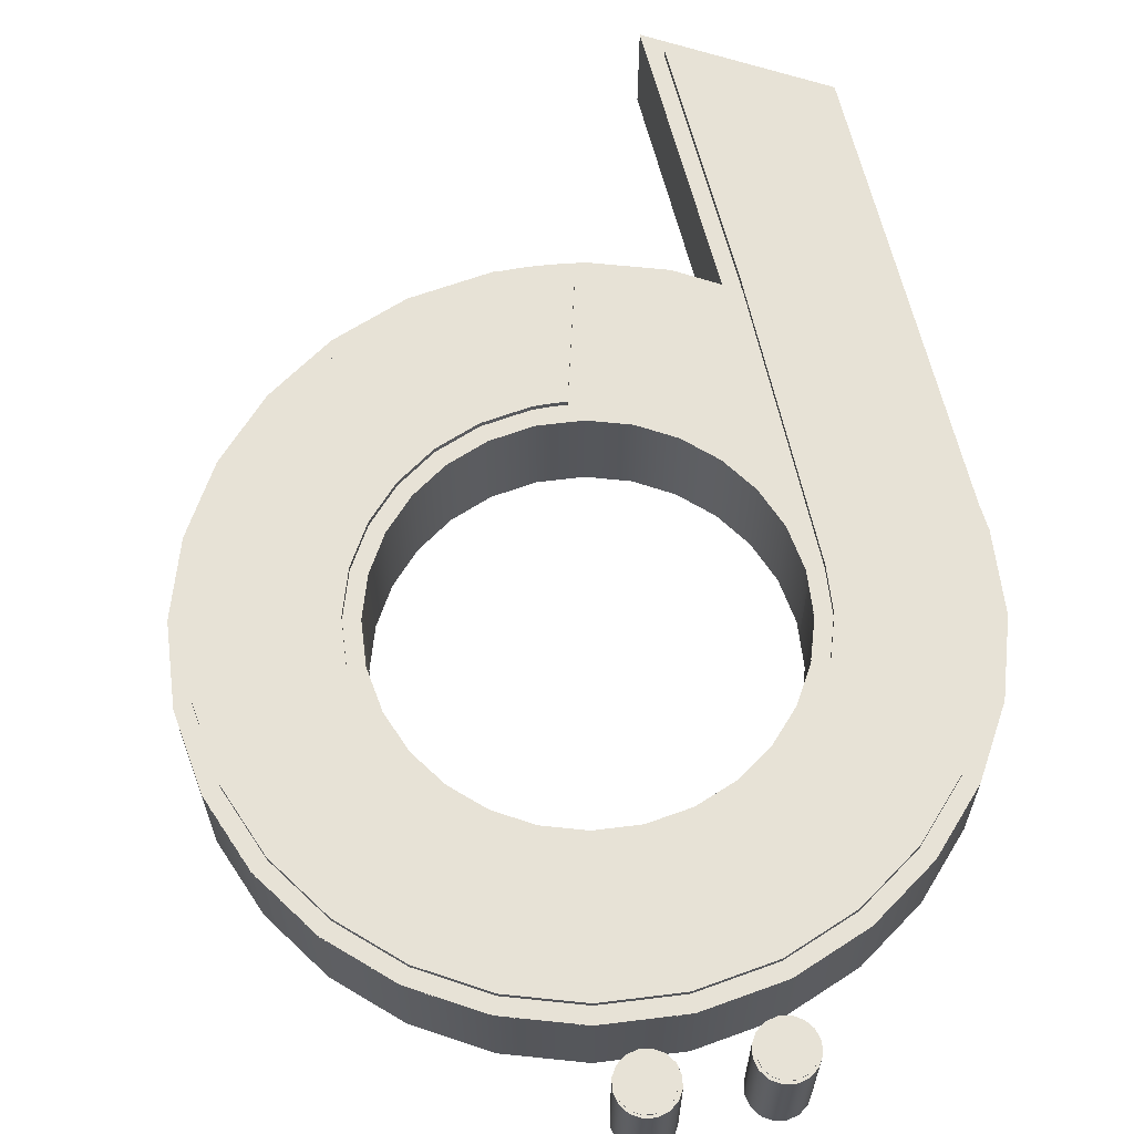
<metadata>
{"format":"obj","ext":"obj","renderer":"f3d","projection":"perspective","resolution":1024,"background":"white","views":[{"elev":63.6,"azim":166.3,"up":"+Z"}]}
</metadata>
<code>
v  -69.88 -428.7 -82.48
v  -59.64 -430.8 -82.48
v  -59.64 -430.8 69.99
v  -69.88 -428.7 69.99
v  -43.25 -433.6 -82.48
v  -43.25 -433.6 69.99
v  -26.66 -435.7 -82.48
v  -26.66 -435.7 69.99
v  -9.89 -437.3 -82.48
v  -9.89 -437.3 69.99
v  7.055 -438.2 -82.48
v  7.055 -438.2 69.99
v  23.11 -438.5 -82.48
v  23.11 -438.5 69.99
v  128.5 -426.4 -82.48
v  128.5 -426.4 69.99
v  224.2 -392.1 -82.48
v  224.2 -392.1 69.99
v  308.7 -338.4 -82.48
v  308.7 -338.4 69.99
v  379.2 -267.9 -82.48
v  379.2 -267.9 69.99
v  432.9 -183.4 -82.48
v  432.9 -183.4 69.99
v  467.2 -87.65 -82.48
v  467.2 -87.65 69.99
v  479.2 16.66 -82.48
v  479.2 16.66 69.99
v  467.2 121 -82.48
v  467.2 121 69.99
v  432.9 216.7 -82.48
v  432.9 216.7 69.99
v  379.2 301.2 -82.48
v  379.2 301.2 69.99
v  308.7 371.7 -82.48
v  308.7 371.7 69.99
v  224.2 425.4 -82.48
v  224.2 425.4 69.99
v  128.5 459.7 -82.48
v  128.5 459.7 69.99
v  24.16 471.7 -82.48
v  24.16 471.7 69.99
v  -80.15 459.7 -82.48
v  -80.15 459.7 69.99
v  -175.9 425.4 -82.48
v  -175.9 425.4 69.99
v  -260.4 371.7 -82.48
v  -260.4 371.7 69.99
v  -330.9 301.2 -82.48
v  -330.9 301.2 69.99
v  -384.6 216.7 -82.48
v  -384.6 216.7 69.99
v  -418.9 121 -82.48
v  -418.9 121 69.99
v  -431 15.46 -82.48
v  -431 15.46 69.99
v  -431 11.89 -82.48
v  -431 11.89 69.99
v  -431 7.14 -82.48
v  -431 7.14 69.99
v  -430.8 2.398 -82.48
v  -430.8 2.398 69.99
v  -430.7 -2.331 -82.48
v  -430.7 -2.331 69.99
v  -430.4 -7.048 -82.48
v  -430.4 -7.048 69.99
v  -430.2 -11.75 -82.48
v  -430.2 -11.75 69.99
v  -429.8 -17.32 -82.48
v  -429.8 -17.32 69.99
v  -432 -614.3 -82.48
v  -432 -614.3 69.99
v  -258.8 -723.5 -82.48
v  -258.8 -723.5 69.99
v  -262.4 -379.9 -82.48
v  -262.4 -379.9 69.99
v  -254.7 16.89 -82.48
v  -254.7 16.89 69.99
v  -254.7 19.08 -82.48
v  -254.7 19.08 69.99
v  -247.3 81.51 -82.48
v  -247.3 81.51 69.99
v  -226.1 140 -82.48
v  -226.1 140 69.99
v  -193.1 191.6 -82.48
v  -193.1 191.6 69.99
v  -149.9 234.6 -82.48
v  -149.9 234.6 69.99
v  -98.19 267.4 -82.48
v  -98.19 267.4 69.99
v  -39.57 288.4 -82.48
v  -39.57 288.4 69.99
v  24.17 295.7 -82.48
v  24.17 295.7 69.99
v  88.06 288.3 -82.48
v  88.06 288.3 69.99
v  146.8 267.3 -82.48
v  146.8 267.3 69.99
v  198.6 234.3 -82.48
v  198.6 234.3 69.99
v  241.8 191.1 -82.48
v  241.8 191.1 69.99
v  274.8 139.3 -82.48
v  274.8 139.3 69.99
v  295.8 80.55 -82.48
v  295.8 80.55 69.99
v  303.2 16.66 -82.48
v  303.2 16.66 69.99
v  295.8 -47.23 -82.48
v  295.8 -47.23 69.99
v  274.8 -106 -82.48
v  274.8 -106 69.99
v  241.8 -157.8 -82.48
v  241.8 -157.8 69.99
v  198.6 -201 -82.48
v  198.6 -201 69.99
v  146.8 -234 -82.48
v  146.8 -234 69.99
v  88.06 -255 -82.48
v  88.06 -255 69.99
v  25.24 -262.2 -82.48
v  25.24 -262.2 69.99
v  14.82 -262.1 -82.48
v  14.82 -262.1 69.99
v  5.557 -261.6 -82.48
v  5.557 -261.6 69.99
v  -3.633 -260.9 -82.48
v  -3.633 -260.9 69.99
v  -12.74 -259.8 -82.48
v  -12.74 -259.8 69.99
v  -19.3 -258.8 -82.48
v  -19.3 -258.8 69.99
g letraP
f 1 2 3 4
f 2 5 6 3
f 5 7 8 6
f 7 9 10 8
f 9 11 12 10
f 11 13 14 12
f 13 15 16 14
f 15 17 18 16
f 17 19 20 18
f 19 21 22 20
f 21 23 24 22
f 23 25 26 24
f 25 27 28 26
f 27 29 30 28
f 29 31 32 30
f 31 33 34 32
f 33 35 36 34
f 35 37 38 36
f 37 39 40 38
f 39 41 42 40
f 41 43 44 42
f 43 45 46 44
f 45 47 48 46
f 47 49 50 48
f 49 51 52 50
f 51 53 54 52
f 53 55 56 54
f 55 57 58 56
f 57 59 60 58
f 59 61 62 60
f 61 63 64 62
f 63 65 66 64
f 65 67 68 66
f 67 69 70 68
f 69 71 72 70
f 71 73 74 72
f 73 75 76 74
f 75 77 78 76
f 77 79 80 78
f 79 81 82 80
f 81 83 84 82
f 83 85 86 84
f 85 87 88 86
f 87 89 90 88
f 89 91 92 90
f 91 93 94 92
f 93 95 96 94
f 95 97 98 96
f 97 99 100 98
f 99 101 102 100
f 101 103 104 102
f 103 105 106 104
f 105 107 108 106
f 107 109 110 108
f 109 111 112 110
f 111 113 114 112
f 113 115 116 114
f 115 117 118 116
f 117 119 120 118
f 119 121 122 120
f 121 123 124 122
f 123 125 126 124
f 125 127 128 126
f 127 129 130 128
f 129 131 132 130
f 131 1 4 132
f 72 74 76 70
f 70 76 78 68
f 66 68 78 64
f 132 4 3 6
f 62 64 78 60
f 58 60 78 56
f 54 56 78 80
f 54 80 82 52
f 52 82 84 50
f 50 84 86 48
f 48 86 88 46
f 46 88 90 44
f 44 90 92 42
f 42 92 94 40
f 40 94 96 38
f 38 96 98 36
f 36 98 100 34
f 34 100 102 32
f 32 102 104 30
f 30 104 106 28
f 28 106 108 26
f 26 108 110 24
f 24 110 112 22
f 22 112 114 20
f 20 114 116 18
f 18 116 118 16
f 16 118 120 14
f 14 120 122 124
f 130 132 6 8
f 128 130 8 10
f 126 128 10 12
f 124 126 12 14
f 71 69 75 73
f 69 67 77 75
f 65 63 77 67
f 131 5 2 1
f 61 59 77 63
f 57 55 77 59
f 53 79 77 55
f 53 51 81 79
f 51 49 83 81
f 49 47 85 83
f 47 45 87 85
f 45 43 89 87
f 43 41 91 89
f 41 39 93 91
f 39 37 95 93
f 37 35 97 95
f 35 33 99 97
f 33 31 101 99
f 31 29 103 101
f 29 27 105 103
f 27 25 107 105
f 25 23 109 107
f 23 21 111 109
f 21 19 113 111
f 19 17 115 113
f 17 15 117 115
f 15 13 119 117
f 13 123 121 119
f 129 7 5 131
f 127 9 7 129
f 125 11 9 127
f 123 13 11 125
v  -97.35 -444.7 -77.67
v  -80.6 -448.8 -77.67
v  -80.6 -448.8 60.28
v  -97.35 -444.7 60.28
v  -63.64 -452.3 -77.67
v  -63.64 -452.3 60.28
v  -46.45 -455.1 -77.67
v  -46.45 -455.1 60.28
v  -29.07 -457.4 -77.67
v  -29.07 -457.4 60.28
v  -11.5 -459 -77.67
v  -11.5 -459 60.28
v  6.25 -460 -77.67
v  6.25 -460 60.28
v  24.16 -460.3 -77.67
v  24.16 -460.3 60.28
v  133.5 -447.7 -77.67
v  133.5 -447.7 60.28
v  233.8 -411.8 -77.67
v  233.8 -411.8 60.28
v  322.4 -355.5 -77.67
v  322.4 -355.5 60.28
v  396.3 -281.6 -77.67
v  396.3 -281.6 60.28
v  452.6 -193 -77.67
v  452.6 -193 60.28
v  488.5 -92.64 -77.67
v  488.5 -92.64 60.28
v  501.2 16.66 -77.67
v  501.2 16.66 60.28
v  488.5 126 -77.67
v  488.5 126 60.28
v  452.6 226.3 -77.67
v  452.6 226.3 60.28
v  396.3 314.9 -77.67
v  396.3 314.9 60.28
v  322.4 388.8 -77.67
v  322.4 388.8 60.28
v  233.8 445.1 -77.67
v  233.8 445.1 60.28
v  133.5 481 -77.67
v  133.5 481 60.28
v  24.16 493.7 -77.67
v  24.16 493.7 60.28
v  -85.13 481 -77.67
v  -85.13 481 60.28
v  -185.5 445.1 -77.67
v  -185.5 445.1 60.28
v  -274.1 388.8 -77.67
v  -274.1 388.8 60.28
v  -348 314.9 -77.67
v  -348 314.9 60.28
v  -404.3 226.3 -77.67
v  -404.3 226.3 60.28
v  -440.2 126 -77.67
v  -440.2 126 60.28
v  -452.8 16.66 -77.67
v  -452.8 16.66 60.28
v  -452.8 11.67 -77.67
v  -452.8 11.67 60.28
v  -452.7 6.692 -77.67
v  -452.7 6.692 60.28
v  -452.6 1.727 -77.67
v  -452.6 1.727 60.28
v  -452.4 -3.226 -77.67
v  -452.4 -3.226 60.28
v  -452.2 -8.166 -77.67
v  -452.2 -8.166 60.28
v  -451.9 -13.09 -77.67
v  -451.9 -13.09 60.28
v  -451.6 -18.01 -77.67
v  -451.6 -18.01 60.28
v  -453.8 -626.3 -77.67
v  -453.8 -626.3 60.28
v  -236.6 -763.3 -77.67
v  -236.6 -763.3 60.28
v  -240.6 -380 -77.67
v  -240.6 -380 60.28
v  -232.9 16.66 -77.67
v  -232.9 16.66 60.28
v  -232.9 17.77 -77.67
v  -232.9 17.77 60.28
v  -225.9 76.46 -77.67
v  -225.9 76.46 60.28
v  -206.5 130.3 -77.67
v  -206.5 130.3 60.28
v  -176 177.9 -77.67
v  -176 177.9 60.28
v  -136.2 217.5 -77.67
v  -136.2 217.5 60.28
v  -88.58 247.7 -77.67
v  -88.58 247.7 60.28
v  -34.6 267 -77.67
v  -34.6 267 60.28
v  24.16 273.8 -77.67
v  24.16 273.8 60.28
v  83.07 267 -77.67
v  83.07 267 60.28
v  137.2 247.6 -77.67
v  137.2 247.6 60.28
v  184.9 217.2 -77.67
v  184.9 217.2 60.28
v  224.7 177.4 -77.67
v  224.7 177.4 60.28
v  255.1 129.7 -77.67
v  255.1 129.7 60.28
v  274.5 75.57 -77.67
v  274.5 75.57 60.28
v  281.3 16.66 -77.67
v  281.3 16.66 60.28
v  274.5 -42.25 -77.67
v  274.5 -42.25 60.28
v  255.1 -96.35 -77.67
v  255.1 -96.35 60.28
v  224.7 -144.1 -77.67
v  224.7 -144.1 60.28
v  184.9 -183.9 -77.67
v  184.9 -183.9 60.28
v  137.2 -214.3 -77.67
v  137.2 -214.3 60.28
v  83.07 -233.6 -77.67
v  83.07 -233.6 60.28
v  24.16 -240.4 -77.67
v  24.16 -240.4 60.28
v  15.54 -240.3 -77.67
v  15.54 -240.3 60.28
v  6.994 -239.9 -77.67
v  6.994 -239.9 60.28
v  -1.481 -239.2 -77.67
v  -1.481 -239.2 60.28
v  -9.877 -238.2 -77.67
v  -9.877 -238.2 60.28
v  -18.19 -237 -77.67
v  -18.19 -237 60.28
v  -26.41 -235.5 -77.67
v  -26.41 -235.5 60.28
v  -34.54 -233.7 -77.67
v  -34.54 -233.7 60.28
g letraPborda
f 133 134 135 136
f 134 137 138 135
f 137 139 140 138
f 139 141 142 140
f 141 143 144 142
f 143 145 146 144
f 145 147 148 146
f 147 149 150 148
f 149 151 152 150
f 151 153 154 152
f 153 155 156 154
f 155 157 158 156
f 157 159 160 158
f 159 161 162 160
f 161 163 164 162
f 163 165 166 164
f 165 167 168 166
f 167 169 170 168
f 169 171 172 170
f 171 173 174 172
f 173 175 176 174
f 175 177 178 176
f 177 179 180 178
f 179 181 182 180
f 181 183 184 182
f 183 185 186 184
f 185 187 188 186
f 187 189 190 188
f 189 191 192 190
f 191 193 194 192
f 193 195 196 194
f 195 197 198 196
f 197 199 200 198
f 199 201 202 200
f 201 203 204 202
f 203 205 206 204
f 205 207 208 206
f 207 209 210 208
f 209 211 212 210
f 211 213 214 212
f 213 215 216 214
f 215 217 218 216
f 217 219 220 218
f 219 221 222 220
f 221 223 224 222
f 223 225 226 224
f 225 227 228 226
f 227 229 230 228
f 229 231 232 230
f 231 233 234 232
f 233 235 236 234
f 235 237 238 236
f 237 239 240 238
f 239 241 242 240
f 241 243 244 242
f 243 245 246 244
f 245 247 248 246
f 247 249 250 248
f 249 251 252 250
f 251 253 254 252
f 253 255 256 254
f 255 257 258 256
f 257 259 260 258
f 259 261 262 260
f 261 263 264 262
f 263 265 266 264
f 265 267 268 266
f 267 269 270 268
f 269 133 136 270
f 206 208 210 204
f 204 210 212 202
f 200 202 212 198
f 196 198 212 194
f 270 136 135 138
f 192 194 212 190
f 188 190 212 214
f 188 214 216 186
f 186 216 218 184
f 184 218 220 182
f 182 220 222 180
f 180 222 224 178
f 178 224 226 176
f 176 226 228 174
f 174 228 230 172
f 172 230 232 170
f 170 232 234 168
f 168 234 236 166
f 166 236 238 164
f 164 238 240 162
f 162 240 242 160
f 160 242 244 158
f 158 244 246 156
f 156 246 248 154
f 154 248 250 152
f 152 250 252 150
f 150 252 254 148
f 148 254 256 146
f 146 256 258 144
f 144 258 260 262
f 268 270 138 266
f 266 138 140 264
f 264 140 142 262
f 262 142 144
f 205 203 209 207
f 203 201 211 209
f 199 197 211 201
f 195 193 211 197
f 269 137 134 133
f 191 189 211 193
f 187 213 211 189
f 187 185 215 213
f 185 183 217 215
f 183 181 219 217
f 181 179 221 219
f 179 177 223 221
f 177 175 225 223
f 175 173 227 225
f 173 171 229 227
f 171 169 231 229
f 169 167 233 231
f 167 165 235 233
f 165 163 237 235
f 163 161 239 237
f 161 159 241 239
f 159 157 243 241
f 157 155 245 243
f 155 153 247 245
f 153 151 249 247
f 151 149 251 249
f 149 147 253 251
f 147 145 255 253
f 145 143 257 255
f 143 261 259 257
f 267 265 137 269
f 265 263 139 137
f 263 261 141 139
f 261 143 141
v  131 554.8 -82.44
v  128 569.5 -82.44
v  128 569.5 62.05
v  131 554.8 62.05
v  119.9 581.5 -82.44
v  119.9 581.5 62.05
v  107.8 589.6 -82.44
v  107.8 589.6 62.05
v  93.12 592.6 -82.44
v  93.12 592.6 62.05
v  78.41 589.6 -82.44
v  78.41 589.6 62.05
v  66.37 581.5 -82.44
v  66.37 581.5 62.05
v  58.25 569.5 -82.44
v  58.25 569.5 62.05
v  55.27 554.8 -82.44
v  55.27 554.8 62.05
v  58.25 540 -82.44
v  58.25 540 62.05
v  66.37 528 -82.44
v  66.37 528 62.05
v  78.41 519.9 -82.44
v  78.41 519.9 62.05
v  93.12 516.9 -82.44
v  93.12 516.9 62.05
v  107.8 519.9 -82.44
v  107.8 519.9 62.05
v  119.9 528 -82.44
v  119.9 528 62.05
v  128 540 -82.44
v  128 540 62.05
g CircleBorda001
f 271 272 273 274
f 272 275 276 273
f 275 277 278 276
f 277 279 280 278
f 279 281 282 280
f 281 283 284 282
f 283 285 286 284
f 285 287 288 286
f 287 289 290 288
f 289 291 292 290
f 291 293 294 292
f 293 295 296 294
f 295 297 298 296
f 297 299 300 298
f 299 301 302 300
f 301 271 274 302
f 294 296 298 300
f 292 294 300 290
f 288 290 300 286
f 284 286 300 282
f 280 282 300 278
f 276 278 300 302
f 276 302 274 273
f 293 299 297 295
f 291 289 299 293
f 287 285 299 289
f 283 281 299 285
f 279 277 299 281
f 275 301 299 277
f 275 272 271 301
v  -21.37 554.8 -82.44
v  -24.35 569.5 -82.44
v  -24.35 569.5 62.05
v  -21.37 554.8 62.05
v  -32.47 581.5 -82.44
v  -32.47 581.5 62.05
v  -44.51 589.6 -82.44
v  -44.51 589.6 62.05
v  -59.22 592.6 -82.44
v  -59.22 592.6 62.05
v  -73.94 589.6 -82.44
v  -73.94 589.6 62.05
v  -85.98 581.5 -82.44
v  -85.98 581.5 62.05
v  -94.1 569.5 -82.44
v  -94.1 569.5 62.05
v  -97.07 554.8 -82.44
v  -97.07 554.8 62.05
v  -94.1 540 -82.44
v  -94.1 540 62.05
v  -85.98 528 -82.44
v  -85.98 528 62.05
v  -73.94 519.9 -82.44
v  -73.94 519.9 62.05
v  -59.22 516.9 -82.44
v  -59.22 516.9 62.05
v  -44.51 519.9 -82.44
v  -44.51 519.9 62.05
v  -32.47 528 -82.44
v  -32.47 528 62.05
v  -24.35 540 -82.44
v  -24.35 540 62.05
g CircleBorda
f 303 304 305 306
f 304 307 308 305
f 307 309 310 308
f 309 311 312 310
f 311 313 314 312
f 313 315 316 314
f 315 317 318 316
f 317 319 320 318
f 319 321 322 320
f 321 323 324 322
f 323 325 326 324
f 325 327 328 326
f 327 329 330 328
f 329 331 332 330
f 331 333 334 332
f 333 303 306 334
f 326 328 330 332
f 324 326 332 322
f 320 322 332 318
f 316 318 332 314
f 312 314 332 310
f 308 310 332 334
f 308 334 306 305
f 325 331 329 327
f 323 321 331 325
f 319 317 331 321
f 315 313 331 317
f 311 309 331 313
f 307 333 331 309
f 307 304 303 333
v  128.4 554.8 -85.1
v  125.8 568 -85.1
v  125.8 568 63.01
v  128.4 554.8 63.01
v  118.5 578.8 -85.1
v  118.5 578.8 63.01
v  107.7 586.1 -85.1
v  107.7 586.1 63.01
v  94.44 588.8 -85.1
v  94.44 588.8 63.01
v  81.21 586.1 -85.1
v  81.21 586.1 63.01
v  70.41 578.8 -85.1
v  70.41 578.8 63.01
v  63.12 568 -85.1
v  63.12 568 63.01
v  60.44 554.8 -85.1
v  60.44 554.8 63.01
v  63.12 541.5 -85.1
v  63.12 541.5 63.01
v  70.41 530.7 -85.1
v  70.41 530.7 63.01
v  81.21 523.4 -85.1
v  81.21 523.4 63.01
v  94.44 520.8 -85.1
v  94.44 520.8 63.01
v  107.7 523.4 -85.1
v  107.7 523.4 63.01
v  118.5 530.7 -85.1
v  118.5 530.7 63.01
v  125.8 541.5 -85.1
v  125.8 541.5 63.01
g Circle002
f 335 336 337 338
f 336 339 340 337
f 339 341 342 340
f 341 343 344 342
f 343 345 346 344
f 345 347 348 346
f 347 349 350 348
f 349 351 352 350
f 351 353 354 352
f 353 355 356 354
f 355 357 358 356
f 357 359 360 358
f 359 361 362 360
f 361 363 364 362
f 363 365 366 364
f 365 335 338 366
f 358 360 362 364
f 356 358 364 366
f 356 366 338 337
f 356 337 340 342
f 356 342 344 346
f 356 346 348 354
f 352 354 348 350
f 357 363 361 359
f 355 365 363 357
f 355 336 335 365
f 355 341 339 336
f 355 345 343 341
f 355 353 347 345
f 351 349 347 353
v  -25.23 554.8 -85.1
v  -27.9 568 -85.1
v  -27.9 568 63.01
v  -25.23 554.8 63.01
v  -35.19 578.8 -85.1
v  -35.19 578.8 63.01
v  -46 586.1 -85.1
v  -46 586.1 63.01
v  -59.22 588.8 -85.1
v  -59.22 588.8 63.01
v  -72.45 586.1 -85.1
v  -72.45 586.1 63.01
v  -83.26 578.8 -85.1
v  -83.26 578.8 63.01
v  -90.55 568 -85.1
v  -90.55 568 63.01
v  -93.22 554.8 -85.1
v  -93.22 554.8 63.01
v  -90.55 541.5 -85.1
v  -90.55 541.5 63.01
v  -83.26 530.7 -85.1
v  -83.26 530.7 63.01
v  -72.45 523.4 -85.1
v  -72.45 523.4 63.01
v  -59.22 520.8 -85.1
v  -59.22 520.8 63.01
v  -46 523.4 -85.1
v  -46 523.4 63.01
v  -35.19 530.7 -85.1
v  -35.19 530.7 63.01
v  -27.9 541.5 -85.1
v  -27.9 541.5 63.01
g Circle001
f 367 368 369 370
f 368 371 372 369
f 371 373 374 372
f 373 375 376 374
f 375 377 378 376
f 377 379 380 378
f 379 381 382 380
f 381 383 384 382
f 383 385 386 384
f 385 387 388 386
f 387 389 390 388
f 389 391 392 390
f 391 393 394 392
f 393 395 396 394
f 395 397 398 396
f 397 367 370 398
f 390 392 394 396
f 388 390 396 398
f 388 398 370 369
f 388 369 372 374
f 388 374 376 378
f 388 378 380 386
f 384 386 380 382
f 389 395 393 391
f 387 397 395 389
f 387 368 367 397
f 387 373 371 368
f 387 377 375 373
f 387 385 379 377
f 383 381 379 385
v  501.1 16.66 -77.88
v  488.5 126 -77.88
v  488.5 126 62.25
v  501.1 16.66 62.25
v  452.6 226.3 -77.88
v  452.6 226.3 62.25
v  396.2 314.9 -77.88
v  396.2 314.9 62.25
v  322.3 388.8 -77.88
v  322.3 388.8 62.25
v  233.8 445.1 -77.88
v  233.8 445.1 62.25
v  133.4 481 -77.88
v  133.4 481 62.25
v  24.11 493.7 -77.88
v  24.11 493.7 62.25
v  -85.19 481 -77.88
v  -85.19 481 62.25
v  -185.6 445.1 -77.88
v  -185.6 445.1 62.25
v  -274.1 388.8 -77.88
v  -274.1 388.8 62.25
v  -348 314.9 -77.88
v  -348 314.9 62.25
v  -404.4 226.3 -77.88
v  -404.4 226.3 62.25
v  -440.3 126 -77.88
v  -440.3 126 62.25
v  -452.9 16.66 -77.88
v  -452.9 16.66 62.25
v  -440.3 -92.64 -77.88
v  -440.3 -92.64 62.25
v  -404.4 -193 -77.88
v  -404.4 -193 62.25
v  -348 -281.6 -77.88
v  -348 -281.6 62.25
v  -274.1 -355.5 -77.88
v  -274.1 -355.5 62.25
v  -185.6 -411.8 -77.88
v  -185.6 -411.8 62.25
v  -85.19 -447.7 -77.88
v  -85.19 -447.7 62.25
v  24.11 -460.3 -77.88
v  24.11 -460.3 62.25
v  133.4 -447.7 -77.88
v  133.4 -447.7 62.25
v  233.8 -411.8 -77.88
v  233.8 -411.8 62.25
v  322.3 -355.5 -77.88
v  322.3 -355.5 62.25
v  396.2 -281.6 -77.88
v  396.2 -281.6 62.25
v  452.6 -193 -77.88
v  452.6 -193 62.25
v  488.5 -92.64 -77.88
v  488.5 -92.64 62.25
v  274.4 -42.25 -77.88
v  255.1 -96.35 -77.88
v  255.1 -96.35 62.25
v  274.4 -42.25 62.25
v  224.7 -144.1 -77.88
v  224.7 -144.1 62.25
v  184.9 -183.9 -77.88
v  184.9 -183.9 62.25
v  137.1 -214.3 -77.88
v  137.1 -214.3 62.25
v  83.02 -233.6 -77.88
v  83.02 -233.6 62.25
v  24.11 -240.4 -77.88
v  24.11 -240.4 62.25
v  -34.8 -233.6 -77.88
v  -34.8 -233.6 62.25
v  -88.9 -214.3 -77.88
v  -88.9 -214.3 62.25
v  -136.6 -183.9 -77.88
v  -136.6 -183.9 62.25
v  -176.5 -144.1 -77.88
v  -176.5 -144.1 62.25
v  -206.8 -96.35 -77.88
v  -206.8 -96.35 62.25
v  -226.2 -42.25 -77.88
v  -226.2 -42.25 62.25
v  -233 16.66 -77.88
v  -233 16.66 62.25
v  -226.2 75.57 -77.88
v  -226.2 75.57 62.25
v  -206.8 129.7 -77.88
v  -206.8 129.7 62.25
v  -176.5 177.4 -77.88
v  -176.5 177.4 62.25
v  -136.6 217.2 -77.88
v  -136.6 217.2 62.25
v  -88.9 247.6 -77.88
v  -88.9 247.6 62.25
v  -34.8 267 -77.88
v  -34.8 267 62.25
v  24.11 273.8 -77.88
v  24.11 273.8 62.25
v  83.02 267 -77.88
v  83.02 267 62.25
v  137.1 247.6 -77.88
v  137.1 247.6 62.25
v  184.9 217.2 -77.88
v  184.9 217.2 62.25
v  224.7 177.4 -77.88
v  224.7 177.4 62.25
v  255.1 129.7 -77.88
v  255.1 129.7 62.25
v  274.4 75.57 -77.88
v  274.4 75.57 62.25
v  281.2 16.66 -77.88
v  281.2 16.66 62.25
g letraO
f 399 400 401 402
f 400 403 404 401
f 403 405 406 404
f 405 407 408 406
f 407 409 410 408
f 409 411 412 410
f 411 413 414 412
f 413 415 416 414
f 415 417 418 416
f 417 419 420 418
f 419 421 422 420
f 421 423 424 422
f 423 425 426 424
f 425 427 428 426
f 427 429 430 428
f 429 431 432 430
f 431 433 434 432
f 433 435 436 434
f 435 437 438 436
f 437 439 440 438
f 439 441 442 440
f 441 443 444 442
f 443 445 446 444
f 445 447 448 446
f 447 449 450 448
f 449 451 452 450
f 451 453 454 452
f 453 399 402 454
f 455 456 457 458
f 456 459 460 457
f 459 461 462 460
f 461 463 464 462
f 463 465 466 464
f 465 467 468 466
f 467 469 470 468
f 469 471 472 470
f 471 473 474 472
f 473 475 476 474
f 475 477 478 476
f 477 479 480 478
f 479 481 482 480
f 481 483 484 482
f 483 485 486 484
f 485 487 488 486
f 487 489 490 488
f 489 491 492 490
f 491 493 494 492
f 493 495 496 494
f 495 497 498 496
f 497 499 500 498
f 499 501 502 500
f 501 503 504 502
f 503 505 506 504
f 505 507 508 506
f 507 509 510 508
f 509 455 458 510
f 510 454 402 401
f 508 510 401 404
f 454 510 458 452
f 452 458 457 450
f 506 508 404 406
f 504 506 406 408
f 450 457 460 448
f 448 460 462 464
f 502 504 408 410
f 500 502 410 412
f 498 500 412 414
f 496 498 414 416
f 494 496 416 418
f 492 494 418 420
f 490 492 420 422
f 488 490 422 424
f 486 488 424 426
f 484 486 426 428
f 482 484 428 430
f 480 482 430 432
f 478 480 432 434
f 476 478 434 436
f 474 476 436 438
f 472 474 438 440
f 470 472 440 442
f 468 470 442 444
f 466 468 444 446
f 464 466 446 448
f 509 507 400 399
f 453 455 509 399
f 451 456 455 453
f 507 505 403 400
f 505 503 405 403
f 449 459 456 451
f 447 461 459 449
f 503 501 407 405
f 501 499 409 407
f 499 497 411 409
f 497 495 413 411
f 495 493 415 413
f 493 491 417 415
f 491 489 419 417
f 489 487 421 419
f 487 485 423 421
f 485 483 425 423
f 483 481 427 425
f 481 479 429 427
f 479 477 431 429
f 477 475 433 431
f 475 473 435 433
f 473 471 437 435
f 471 469 439 437
f 469 467 441 439
f 467 465 443 441
f 465 463 445 443
f 463 461 447 445

</code>
